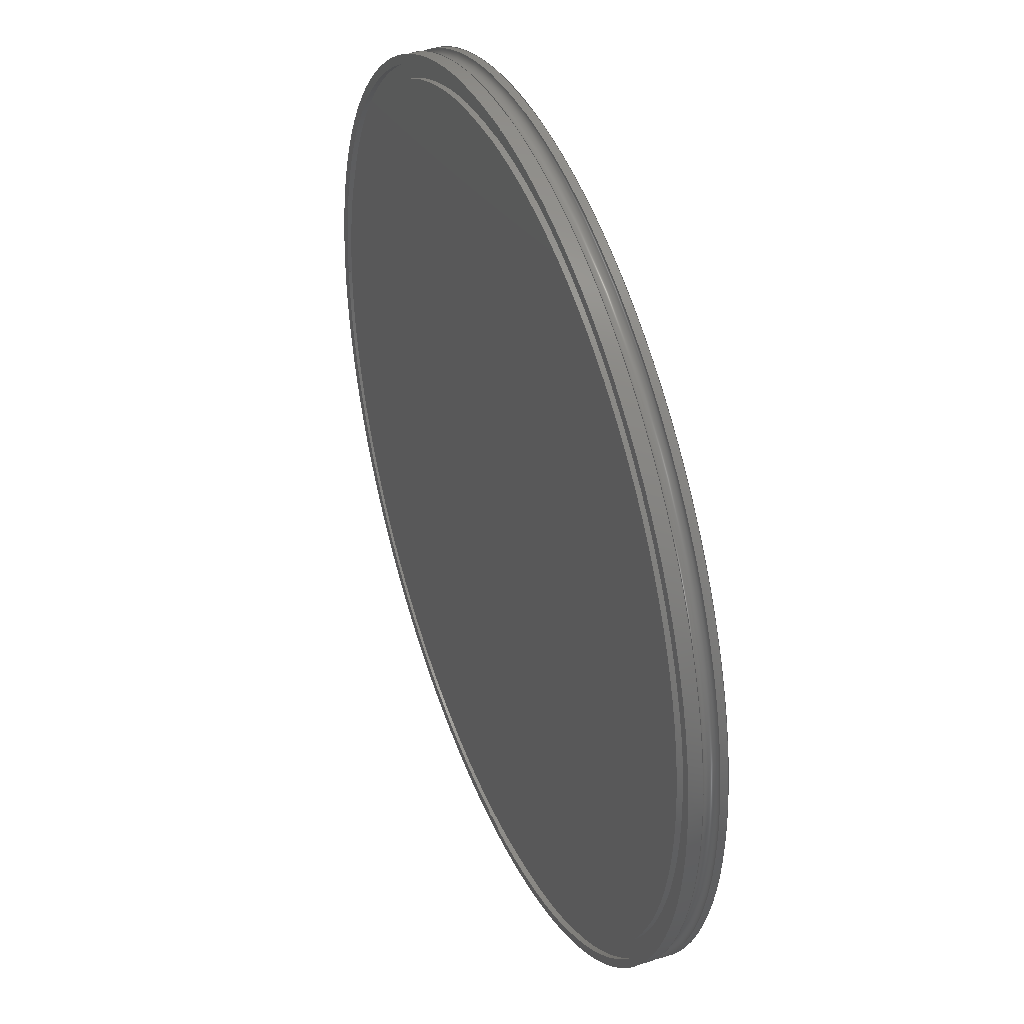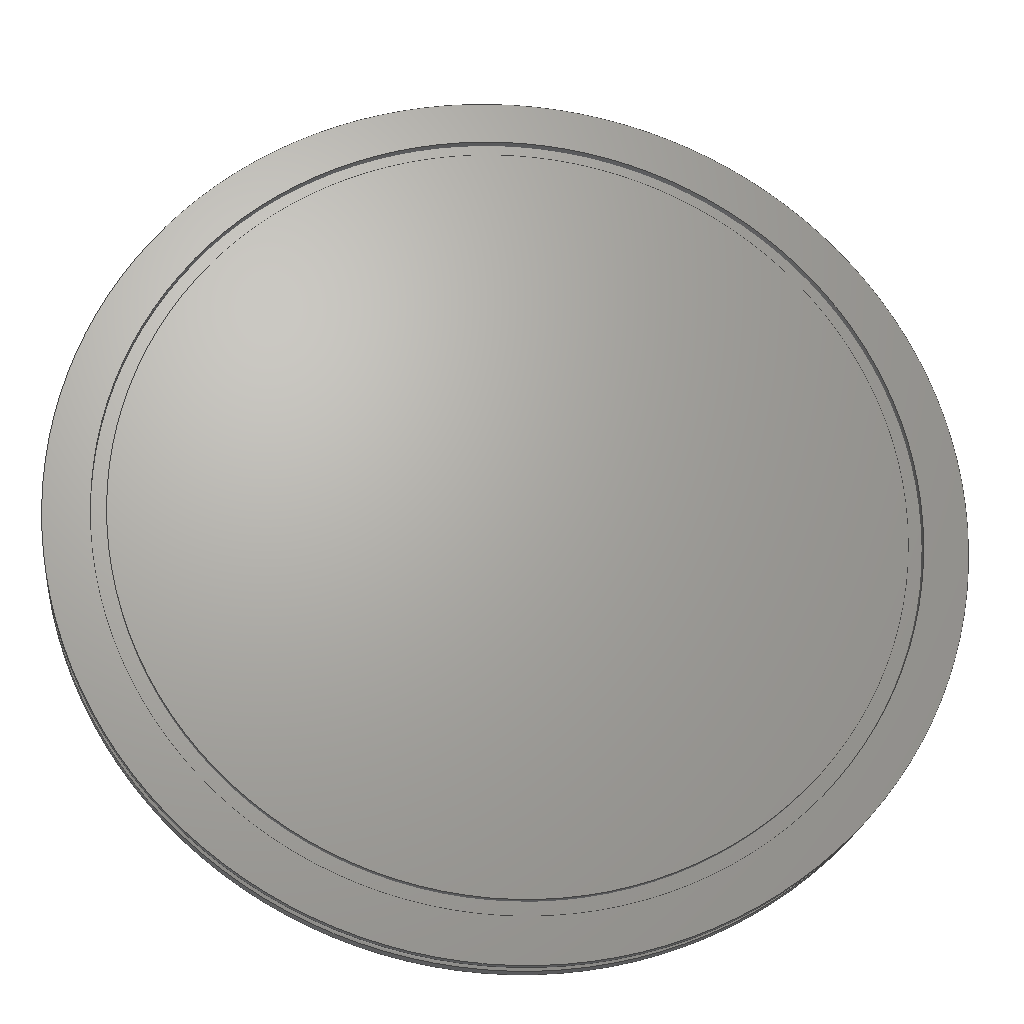
<metadata>
{"format":"step","ext":"step","renderer":"f3d","projection":"perspective","resolution":1024,"background":"white","views":[{"elev":40.6,"azim":68.5,"up":"+Y"},{"elev":-23.0,"azim":173.3,"up":"+Y"}]}
</metadata>
<code>
ISO-10303-21;
DATA;
#1 = MECHANICAL_DESIGN_GEOMETRIC_PRESENTATION_REPRESENTATION( ' ', ( #7, #8, #9, #10, #11, #12, #13, #14, #15, #16, #17, #18, #19 ), #6 );
#2 = PRODUCT_DEFINITION_CONTEXT( '', #20, 'design' );
#3 = APPLICATION_PROTOCOL_DEFINITION( 'INTERNATIONAL STANDARD', 'automotive_design', 1994, #20 );
#4 = PRODUCT_CATEGORY_RELATIONSHIP( 'NONE', 'NONE', #21, #22 );
#5 = SHAPE_DEFINITION_REPRESENTATION( #23, #24 );
#6 =  ( GEOMETRIC_REPRESENTATION_CONTEXT( 3 )GLOBAL_UNCERTAINTY_ASSIGNED_CONTEXT( ( #25 ) )GLOBAL_UNIT_ASSIGNED_CONTEXT( ( #26, #27, #28 ) )REPRESENTATION_CONTEXT( 'NONE', 'WORKSPACE' ) );
#7 = STYLED_ITEM( '', ( #29 ), #30 );
#8 = STYLED_ITEM( '', ( #31 ), #32 );
#9 = STYLED_ITEM( '', ( #33 ), #34 );
#10 = STYLED_ITEM( '', ( #35 ), #36 );
#11 = STYLED_ITEM( '', ( #37 ), #38 );
#12 = STYLED_ITEM( '', ( #39 ), #40 );
#13 = STYLED_ITEM( '', ( #41 ), #42 );
#14 = STYLED_ITEM( '', ( #43 ), #44 );
#15 = STYLED_ITEM( '', ( #45 ), #46 );
#16 = STYLED_ITEM( '', ( #47 ), #48 );
#17 = STYLED_ITEM( '', ( #49 ), #50 );
#18 = STYLED_ITEM( '', ( #51 ), #52 );
#19 = STYLED_ITEM( '', ( #53 ), #54 );
#20 = APPLICATION_CONTEXT( ' ' );
#21 = PRODUCT_CATEGORY( 'part', 'NONE' );
#22 = PRODUCT_RELATED_PRODUCT_CATEGORY( 'detail', ' ', ( #55 ) );
#23 = PRODUCT_DEFINITION_SHAPE( 'NONE', 'NONE', #56 );
#24 = ADVANCED_BREP_SHAPE_REPRESENTATION( '1', ( #57, #58 ), #6 );
#25 = UNCERTAINTY_MEASURE_WITH_UNIT( LENGTH_MEASURE( 0.001 ), #26, '', '' );
#26 =  ( CONVERSION_BASED_UNIT( 'MILLIMETRE', #59 )LENGTH_UNIT(  )NAMED_UNIT( #60 ) );
#27 =  ( NAMED_UNIT( #61 )PLANE_ANGLE_UNIT(  )SI_UNIT( $, .RADIAN. ) );
#28 =  ( NAMED_UNIT( #61 )SOLID_ANGLE_UNIT(  )SI_UNIT( $, .STERADIAN. ) );
#29 = PRESENTATION_STYLE_ASSIGNMENT( ( #62 ) );
#30 = ADVANCED_FACE( '', ( #63 ), #64, .T. );
#31 = PRESENTATION_STYLE_ASSIGNMENT( ( #65 ) );
#32 = ADVANCED_FACE( '', ( #66, #67 ), #68, .T. );
#33 = PRESENTATION_STYLE_ASSIGNMENT( ( #69 ) );
#34 = ADVANCED_FACE( '', ( #70, #71 ), #72, .T. );
#35 = PRESENTATION_STYLE_ASSIGNMENT( ( #73 ) );
#36 = ADVANCED_FACE( '', ( #74, #75 ), #76, .T. );
#37 = PRESENTATION_STYLE_ASSIGNMENT( ( #77 ) );
#38 = ADVANCED_FACE( '', ( #78, #79 ), #80, .T. );
#39 = PRESENTATION_STYLE_ASSIGNMENT( ( #81 ) );
#40 = ADVANCED_FACE( '', ( #82, #83 ), #84, .T. );
#41 = PRESENTATION_STYLE_ASSIGNMENT( ( #85 ) );
#42 = ADVANCED_FACE( '', ( #86, #87 ), #88, .T. );
#43 = PRESENTATION_STYLE_ASSIGNMENT( ( #89 ) );
#44 = ADVANCED_FACE( '', ( #90, #91 ), #92, .T. );
#45 = PRESENTATION_STYLE_ASSIGNMENT( ( #93 ) );
#46 = ADVANCED_FACE( '', ( #94, #95 ), #96, .F. );
#47 = PRESENTATION_STYLE_ASSIGNMENT( ( #97 ) );
#48 = ADVANCED_FACE( '', ( #98, #99 ), #100, .F. );
#49 = PRESENTATION_STYLE_ASSIGNMENT( ( #101 ) );
#50 = ADVANCED_FACE( '', ( #102, #103 ), #104, .T. );
#51 = PRESENTATION_STYLE_ASSIGNMENT( ( #105 ) );
#52 = ADVANCED_FACE( '', ( #106 ), #107, .T. );
#53 = PRESENTATION_STYLE_ASSIGNMENT( ( #108 ) );
#54 = ADVANCED_FACE( '', ( #109, #110 ), #111, .F. );
#55 = PRODUCT( '1', '1', 'PART-1-DESC', ( #112 ) );
#56 = PRODUCT_DEFINITION( 'NONE', 'NONE', #113, #2 );
#57 = MANIFOLD_SOLID_BREP( '1', #114 );
#58 = AXIS2_PLACEMENT_3D( '', #115, #116, #117 );
#59 = LENGTH_MEASURE_WITH_UNIT( LENGTH_MEASURE( 1 ), #118 );
#60 = DIMENSIONAL_EXPONENTS( 1, 0, 0, 0, 0, 0, 0 );
#61 = DIMENSIONAL_EXPONENTS( 0, 0, 0, 0, 0, 0, 0 );
#62 = SURFACE_STYLE_USAGE( .BOTH., #119 );
#63 = FACE_OUTER_BOUND( '', #120, .T. );
#64 = PLANE( '', #121 );
#65 = SURFACE_STYLE_USAGE( .BOTH., #122 );
#66 = FACE_OUTER_BOUND( '', #123, .T. );
#67 = FACE_OUTER_BOUND( '', #124, .T. );
#68 = CYLINDRICAL_SURFACE( '', #125, 145 );
#69 = SURFACE_STYLE_USAGE( .BOTH., #126 );
#70 = FACE_BOUND( '', #127, .T. );
#71 = FACE_OUTER_BOUND( '', #128, .T. );
#72 = PLANE( '', #129 );
#73 = SURFACE_STYLE_USAGE( .BOTH., #130 );
#74 = FACE_BOUND( '', #131, .T. );
#75 = FACE_OUTER_BOUND( '', #132, .T. );
#76 = PLANE( '', #133 );
#77 = SURFACE_STYLE_USAGE( .BOTH., #134 );
#78 = FACE_OUTER_BOUND( '', #135, .T. );
#79 = FACE_OUTER_BOUND( '', #136, .T. );
#80 = CYLINDRICAL_SURFACE( '', #137, 145 );
#81 = SURFACE_STYLE_USAGE( .BOTH., #138 );
#82 = FACE_OUTER_BOUND( '', #139, .T. );
#83 = FACE_OUTER_BOUND( '', #140, .T. );
#84 = CYLINDRICAL_SURFACE( '', #141, 137.5 );
#85 = SURFACE_STYLE_USAGE( .BOTH., #142 );
#86 = FACE_OUTER_BOUND( '', #143, .T. );
#87 = FACE_BOUND( '', #144, .T. );
#88 = PLANE( '', #145 );
#89 = SURFACE_STYLE_USAGE( .BOTH., #146 );
#90 = FACE_OUTER_BOUND( '', #147, .T. );
#91 = FACE_BOUND( '', #148, .T. );
#92 = PLANE( '', #149 );
#93 = SURFACE_STYLE_USAGE( .BOTH., #150 );
#94 = FACE_OUTER_BOUND( '', #151, .T. );
#95 = FACE_OUTER_BOUND( '', #152, .T. );
#96 = TOROIDAL_SURFACE( '', #153, 145, 2.5 );
#97 = SURFACE_STYLE_USAGE( .BOTH., #154 );
#98 = FACE_OUTER_BOUND( '', #155, .T. );
#99 = FACE_OUTER_BOUND( '', #156, .T. );
#100 = CYLINDRICAL_SURFACE( '', #157, 142.5 );
#101 = SURFACE_STYLE_USAGE( .BOTH., #158 );
#102 = FACE_OUTER_BOUND( '', #159, .T. );
#103 = FACE_OUTER_BOUND( '', #160, .T. );
#104 = CYLINDRICAL_SURFACE( '', #161, 125.5 );
#105 = SURFACE_STYLE_USAGE( .BOTH., #162 );
#106 = FACE_OUTER_BOUND( '', #163, .T. );
#107 = PLANE( '', #164 );
#108 = SURFACE_STYLE_USAGE( .BOTH., #165 );
#109 = FACE_OUTER_BOUND( '', #166, .T. );
#110 = FACE_OUTER_BOUND( '', #167, .T. );
#111 = CYLINDRICAL_SURFACE( '', #168, 130.5 );
#112 = PRODUCT_CONTEXT( '', #20, 'mechanical' );
#113 = PRODUCT_DEFINITION_FORMATION_WITH_SPECIFIED_SOURCE( ' ', 'NONE', #55, .NOT_KNOWN. );
#114 = CLOSED_SHELL( '', ( #42, #54, #32, #46, #38, #36, #48, #34, #40, #30, #52, #50, #44 ) );
#115 = CARTESIAN_POINT( '', ( 0, 0, 0 ) );
#116 = DIRECTION( '', ( 0, 0, 1 ) );
#117 = DIRECTION( '', ( 1, 0, 0 ) );
#118 =  ( NAMED_UNIT( #60 )LENGTH_UNIT(  )SI_UNIT( .MILLI., .METRE. ) );
#119 = SURFACE_SIDE_STYLE( '', ( #169 ) );
#120 = EDGE_LOOP( '', ( #170 ) );
#121 = AXIS2_PLACEMENT_3D( '', #171, #172, #173 );
#122 = SURFACE_SIDE_STYLE( '', ( #174 ) );
#123 = EDGE_LOOP( '', ( #175 ) );
#124 = EDGE_LOOP( '', ( #176 ) );
#125 = AXIS2_PLACEMENT_3D( '', #177, #178, #179 );
#126 = SURFACE_SIDE_STYLE( '', ( #180 ) );
#127 = EDGE_LOOP( '', ( #181 ) );
#128 = EDGE_LOOP( '', ( #182 ) );
#129 = AXIS2_PLACEMENT_3D( '', #183, #184, #185 );
#130 = SURFACE_SIDE_STYLE( '', ( #186 ) );
#131 = EDGE_LOOP( '', ( #187 ) );
#132 = EDGE_LOOP( '', ( #188 ) );
#133 = AXIS2_PLACEMENT_3D( '', #189, #190, #191 );
#134 = SURFACE_SIDE_STYLE( '', ( #192 ) );
#135 = EDGE_LOOP( '', ( #193 ) );
#136 = EDGE_LOOP( '', ( #194 ) );
#137 = AXIS2_PLACEMENT_3D( '', #195, #196, #197 );
#138 = SURFACE_SIDE_STYLE( '', ( #198 ) );
#139 = EDGE_LOOP( '', ( #199 ) );
#140 = EDGE_LOOP( '', ( #200 ) );
#141 = AXIS2_PLACEMENT_3D( '', #201, #202, #203 );
#142 = SURFACE_SIDE_STYLE( '', ( #204 ) );
#143 = EDGE_LOOP( '', ( #205 ) );
#144 = EDGE_LOOP( '', ( #206 ) );
#145 = AXIS2_PLACEMENT_3D( '', #207, #208, #209 );
#146 = SURFACE_SIDE_STYLE( '', ( #210 ) );
#147 = EDGE_LOOP( '', ( #211 ) );
#148 = EDGE_LOOP( '', ( #212 ) );
#149 = AXIS2_PLACEMENT_3D( '', #213, #214, #215 );
#150 = SURFACE_SIDE_STYLE( '', ( #216 ) );
#151 = EDGE_LOOP( '', ( #217 ) );
#152 = EDGE_LOOP( '', ( #218 ) );
#153 = AXIS2_PLACEMENT_3D( '', #219, #220, #221 );
#154 = SURFACE_SIDE_STYLE( '', ( #222 ) );
#155 = EDGE_LOOP( '', ( #223 ) );
#156 = EDGE_LOOP( '', ( #224 ) );
#157 = AXIS2_PLACEMENT_3D( '', #225, #226, #227 );
#158 = SURFACE_SIDE_STYLE( '', ( #228 ) );
#159 = EDGE_LOOP( '', ( #229 ) );
#160 = EDGE_LOOP( '', ( #230 ) );
#161 = AXIS2_PLACEMENT_3D( '', #231, #232, #233 );
#162 = SURFACE_SIDE_STYLE( '', ( #234 ) );
#163 = EDGE_LOOP( '', ( #235 ) );
#164 = AXIS2_PLACEMENT_3D( '', #236, #237, #238 );
#165 = SURFACE_SIDE_STYLE( '', ( #239 ) );
#166 = EDGE_LOOP( '', ( #240 ) );
#167 = EDGE_LOOP( '', ( #241 ) );
#168 = AXIS2_PLACEMENT_3D( '', #242, #243, #244 );
#169 = SURFACE_STYLE_FILL_AREA( #245 );
#170 = ORIENTED_EDGE( '', *, *, #246, .F. );
#171 = CARTESIAN_POINT( '', ( -137.5, 0, 12 ) );
#172 = DIRECTION( '', ( 0, 0, 1 ) );
#173 = DIRECTION( '', ( 1, 0, 0 ) );
#174 = SURFACE_STYLE_FILL_AREA( #247 );
#175 = ORIENTED_EDGE( '', *, *, #248, .T. );
#176 = ORIENTED_EDGE( '', *, *, #249, .F. );
#177 = CARTESIAN_POINT( '', ( 0, 0, 54 ) );
#178 = DIRECTION( '', ( -0, -0, 1 ) );
#179 = DIRECTION( '', ( -1, 0, 0 ) );
#180 = SURFACE_STYLE_FILL_AREA( #250 );
#181 = ORIENTED_EDGE( '', *, *, #251, .T. );
#182 = ORIENTED_EDGE( '', *, *, #252, .F. );
#183 = CARTESIAN_POINT( '', ( -142.5, 0, 10 ) );
#184 = DIRECTION( '', ( 0, 0, 1 ) );
#185 = DIRECTION( '', ( 1, 0, 0 ) );
#186 = SURFACE_STYLE_FILL_AREA( #253 );
#187 = ORIENTED_EDGE( '', *, *, #254, .T. );
#188 = ORIENTED_EDGE( '', *, *, #255, .F. );
#189 = CARTESIAN_POINT( '', ( -145, 0, 12 ) );
#190 = DIRECTION( '', ( 0, 0, 1 ) );
#191 = DIRECTION( '', ( 1, 0, 0 ) );
#192 = SURFACE_STYLE_FILL_AREA( #256 );
#193 = ORIENTED_EDGE( '', *, *, #255, .T. );
#194 = ORIENTED_EDGE( '', *, *, #257, .F. );
#195 = CARTESIAN_POINT( '', ( 0, 0, 54 ) );
#196 = DIRECTION( '', ( -0, -0, 1 ) );
#197 = DIRECTION( '', ( -1, 0, 0 ) );
#198 = SURFACE_STYLE_FILL_AREA( #258 );
#199 = ORIENTED_EDGE( '', *, *, #246, .T. );
#200 = ORIENTED_EDGE( '', *, *, #251, .F. );
#201 = CARTESIAN_POINT( '', ( 0, 0, 54 ) );
#202 = DIRECTION( '', ( -0, -0, 1 ) );
#203 = DIRECTION( '', ( -1, 0, 0 ) );
#204 = SURFACE_STYLE_FILL_AREA( #259 );
#205 = ORIENTED_EDGE( '', *, *, #249, .T. );
#206 = ORIENTED_EDGE( '', *, *, #260, .F. );
#207 = CARTESIAN_POINT( '', ( -130.5, 0, -5.855e-15 ) );
#208 = DIRECTION( '', ( 0, 0, -1 ) );
#209 = DIRECTION( '', ( -1, 0, 0 ) );
#210 = SURFACE_STYLE_FILL_AREA( #261 );
#211 = ORIENTED_EDGE( '', *, *, #262, .T. );
#212 = ORIENTED_EDGE( '', *, *, #263, .F. );
#213 = CARTESIAN_POINT( '', ( -125.5, 0, 2.5 ) );
#214 = DIRECTION( '', ( 0, 0, -1 ) );
#215 = DIRECTION( '', ( -1, 0, 0 ) );
#216 = SURFACE_STYLE_FILL_AREA( #264 );
#217 = ORIENTED_EDGE( '', *, *, #257, .T. );
#218 = ORIENTED_EDGE( '', *, *, #248, .F. );
#219 = CARTESIAN_POINT( '', ( 0, 0, 5 ) );
#220 = DIRECTION( '', ( 0, 0, -1 ) );
#221 = DIRECTION( '', ( -1, 0, 0 ) );
#222 = SURFACE_STYLE_FILL_AREA( #265 );
#223 = ORIENTED_EDGE( '', *, *, #252, .T. );
#224 = ORIENTED_EDGE( '', *, *, #254, .F. );
#225 = CARTESIAN_POINT( '', ( 0, 0, 54 ) );
#226 = DIRECTION( '', ( -0, -0, 1 ) );
#227 = DIRECTION( '', ( -1, 0, 0 ) );
#228 = SURFACE_STYLE_FILL_AREA( #266 );
#229 = ORIENTED_EDGE( '', *, *, #263, .T. );
#230 = ORIENTED_EDGE( '', *, *, #267, .F. );
#231 = CARTESIAN_POINT( '', ( 0, 0, 54 ) );
#232 = DIRECTION( '', ( -0, -0, 1 ) );
#233 = DIRECTION( '', ( -1, 0, 0 ) );
#234 = SURFACE_STYLE_FILL_AREA( #268 );
#235 = ORIENTED_EDGE( '', *, *, #267, .T. );
#236 = CARTESIAN_POINT( '', ( 0, 0, 0 ) );
#237 = DIRECTION( '', ( 0, 0, -1 ) );
#238 = DIRECTION( '', ( -1, 0, 0 ) );
#239 = SURFACE_STYLE_FILL_AREA( #269 );
#240 = ORIENTED_EDGE( '', *, *, #260, .T. );
#241 = ORIENTED_EDGE( '', *, *, #262, .F. );
#242 = CARTESIAN_POINT( '', ( 0, 0, 54 ) );
#243 = DIRECTION( '', ( -0, -0, 1 ) );
#244 = DIRECTION( '', ( -1, 0, 0 ) );
#245 = FILL_AREA_STYLE( '', ( #270 ) );
#246 = EDGE_CURVE( '', #271, #271, #272, .T. );
#247 = FILL_AREA_STYLE( '', ( #273 ) );
#248 = EDGE_CURVE( '', #274, #274, #275, .T. );
#249 = EDGE_CURVE( '', #276, #276, #277, .T. );
#250 = FILL_AREA_STYLE( '', ( #278 ) );
#251 = EDGE_CURVE( '', #279, #279, #280, .T. );
#252 = EDGE_CURVE( '', #281, #281, #282, .T. );
#253 = FILL_AREA_STYLE( '', ( #283 ) );
#254 = EDGE_CURVE( '', #284, #284, #285, .T. );
#255 = EDGE_CURVE( '', #286, #286, #287, .T. );
#256 = FILL_AREA_STYLE( '', ( #288 ) );
#257 = EDGE_CURVE( '', #289, #289, #290, .T. );
#258 = FILL_AREA_STYLE( '', ( #291 ) );
#259 = FILL_AREA_STYLE( '', ( #292 ) );
#260 = EDGE_CURVE( '', #293, #293, #294, .T. );
#261 = FILL_AREA_STYLE( '', ( #295 ) );
#262 = EDGE_CURVE( '', #296, #296, #297, .T. );
#263 = EDGE_CURVE( '', #298, #298, #299, .T. );
#264 = FILL_AREA_STYLE( '', ( #300 ) );
#265 = FILL_AREA_STYLE( '', ( #301 ) );
#266 = FILL_AREA_STYLE( '', ( #302 ) );
#267 = EDGE_CURVE( '', #303, #303, #304, .T. );
#268 = FILL_AREA_STYLE( '', ( #305 ) );
#269 = FILL_AREA_STYLE( '', ( #306 ) );
#270 = FILL_AREA_STYLE_COLOUR( '', #307 );
#271 = VERTEX_POINT( '', #308 );
#272 = CIRCLE( '', #309, 137.5 );
#273 = FILL_AREA_STYLE_COLOUR( '', #310 );
#274 = VERTEX_POINT( '', #311 );
#275 = CIRCLE( '', #312, 145 );
#276 = VERTEX_POINT( '', #313 );
#277 = CIRCLE( '', #314, 145 );
#278 = FILL_AREA_STYLE_COLOUR( '', #315 );
#279 = VERTEX_POINT( '', #316 );
#280 = CIRCLE( '', #317, 137.5 );
#281 = VERTEX_POINT( '', #318 );
#282 = CIRCLE( '', #319, 142.5 );
#283 = FILL_AREA_STYLE_COLOUR( '', #320 );
#284 = VERTEX_POINT( '', #321 );
#285 = CIRCLE( '', #322, 142.5 );
#286 = VERTEX_POINT( '', #323 );
#287 = CIRCLE( '', #324, 145 );
#288 = FILL_AREA_STYLE_COLOUR( '', #325 );
#289 = VERTEX_POINT( '', #326 );
#290 = CIRCLE( '', #327, 145 );
#291 = FILL_AREA_STYLE_COLOUR( '', #328 );
#292 = FILL_AREA_STYLE_COLOUR( '', #329 );
#293 = VERTEX_POINT( '', #330 );
#294 = CIRCLE( '', #331, 130.5 );
#295 = FILL_AREA_STYLE_COLOUR( '', #332 );
#296 = VERTEX_POINT( '', #333 );
#297 = CIRCLE( '', #334, 130.5 );
#298 = VERTEX_POINT( '', #335 );
#299 = CIRCLE( '', #336, 125.5 );
#300 = FILL_AREA_STYLE_COLOUR( '', #337 );
#301 = FILL_AREA_STYLE_COLOUR( '', #338 );
#302 = FILL_AREA_STYLE_COLOUR( '', #339 );
#303 = VERTEX_POINT( '', #340 );
#304 = CIRCLE( '', #341, 125.5 );
#305 = FILL_AREA_STYLE_COLOUR( '', #342 );
#306 = FILL_AREA_STYLE_COLOUR( '', #343 );
#307 = COLOUR_RGB( '', 0.7529, 0.7529, 0.7529 );
#308 = CARTESIAN_POINT( '', ( -137.5, 0, 12 ) );
#309 = AXIS2_PLACEMENT_3D( '', #344, #345, #346 );
#310 = COLOUR_RGB( '', 0.7529, 0.7529, 0.7529 );
#311 = CARTESIAN_POINT( '', ( -145, 0, 2.5 ) );
#312 = AXIS2_PLACEMENT_3D( '', #347, #348, #349 );
#313 = CARTESIAN_POINT( '', ( -145, 0, 0 ) );
#314 = AXIS2_PLACEMENT_3D( '', #350, #351, #352 );
#315 = COLOUR_RGB( '', 0.7529, 0.7529, 0.7529 );
#316 = CARTESIAN_POINT( '', ( -137.5, 0, 10 ) );
#317 = AXIS2_PLACEMENT_3D( '', #353, #354, #355 );
#318 = CARTESIAN_POINT( '', ( -142.5, 0, 10 ) );
#319 = AXIS2_PLACEMENT_3D( '', #356, #357, #358 );
#320 = COLOUR_RGB( '', 0.7529, 0.7529, 0.7529 );
#321 = CARTESIAN_POINT( '', ( -142.5, 0, 12 ) );
#322 = AXIS2_PLACEMENT_3D( '', #359, #360, #361 );
#323 = CARTESIAN_POINT( '', ( -145, 0, 12 ) );
#324 = AXIS2_PLACEMENT_3D( '', #362, #363, #364 );
#325 = COLOUR_RGB( '', 0.7529, 0.7529, 0.7529 );
#326 = CARTESIAN_POINT( '', ( -145, 0, 7.5 ) );
#327 = AXIS2_PLACEMENT_3D( '', #365, #366, #367 );
#328 = COLOUR_RGB( '', 0.7529, 0.7529, 0.7529 );
#329 = COLOUR_RGB( '', 0.7529, 0.7529, 0.7529 );
#330 = CARTESIAN_POINT( '', ( -130.5, 0, -1.388e-14 ) );
#331 = AXIS2_PLACEMENT_3D( '', #368, #369, #370 );
#332 = COLOUR_RGB( '', 0.7529, 0.7529, 0.7529 );
#333 = CARTESIAN_POINT( '', ( -130.5, 0, 2.5 ) );
#334 = AXIS2_PLACEMENT_3D( '', #371, #372, #373 );
#335 = CARTESIAN_POINT( '', ( -125.5, 0, 2.5 ) );
#336 = AXIS2_PLACEMENT_3D( '', #374, #375, #376 );
#337 = COLOUR_RGB( '', 0.7529, 0.7529, 0.7529 );
#338 = COLOUR_RGB( '', 0.7529, 0.7529, 0.7529 );
#339 = COLOUR_RGB( '', 0.7529, 0.7529, 0.7529 );
#340 = CARTESIAN_POINT( '', ( -125.5, 0, 0 ) );
#341 = AXIS2_PLACEMENT_3D( '', #377, #378, #379 );
#342 = COLOUR_RGB( '', 0.7529, 0.7529, 0.7529 );
#343 = COLOUR_RGB( '', 0.7529, 0.7529, 0.7529 );
#344 = CARTESIAN_POINT( '', ( 0, 0, 12 ) );
#345 = DIRECTION( '', ( 0, 0, -1 ) );
#346 = DIRECTION( '', ( -1, 0, 0 ) );
#347 = CARTESIAN_POINT( '', ( 0, 0, 2.5 ) );
#348 = DIRECTION( '', ( 0, 0, -1 ) );
#349 = DIRECTION( '', ( -1, 0, 0 ) );
#350 = CARTESIAN_POINT( '', ( 0, 0, 0 ) );
#351 = DIRECTION( '', ( 0, 0, -1 ) );
#352 = DIRECTION( '', ( -1, 0, 0 ) );
#353 = CARTESIAN_POINT( '', ( 0, 0, 10 ) );
#354 = DIRECTION( '', ( 0, 0, -1 ) );
#355 = DIRECTION( '', ( -1, 0, 0 ) );
#356 = CARTESIAN_POINT( '', ( 0, 0, 10 ) );
#357 = DIRECTION( '', ( 0, 0, -1 ) );
#358 = DIRECTION( '', ( -1, 0, 0 ) );
#359 = CARTESIAN_POINT( '', ( 0, 0, 12 ) );
#360 = DIRECTION( '', ( 0, 0, -1 ) );
#361 = DIRECTION( '', ( -1, 0, 0 ) );
#362 = CARTESIAN_POINT( '', ( 0, 0, 12 ) );
#363 = DIRECTION( '', ( 0, 0, -1 ) );
#364 = DIRECTION( '', ( -1, 0, 0 ) );
#365 = CARTESIAN_POINT( '', ( 0, 0, 7.5 ) );
#366 = DIRECTION( '', ( 0, 0, -1 ) );
#367 = DIRECTION( '', ( -1, 0, 0 ) );
#368 = CARTESIAN_POINT( '', ( 0, 0, -1.388e-14 ) );
#369 = DIRECTION( '', ( 0, 0, -1 ) );
#370 = DIRECTION( '', ( -1, 0, 0 ) );
#371 = CARTESIAN_POINT( '', ( 0, 0, 2.5 ) );
#372 = DIRECTION( '', ( 0, 0, -1 ) );
#373 = DIRECTION( '', ( -1, 0, 0 ) );
#374 = CARTESIAN_POINT( '', ( 0, 0, 2.5 ) );
#375 = DIRECTION( '', ( 0, 0, -1 ) );
#376 = DIRECTION( '', ( -1, 0, 0 ) );
#377 = CARTESIAN_POINT( '', ( 0, 0, 0 ) );
#378 = DIRECTION( '', ( 0, 0, -1 ) );
#379 = DIRECTION( '', ( -1, 0, 0 ) );
ENDSEC;
END-ISO-10303-21;

</code>
